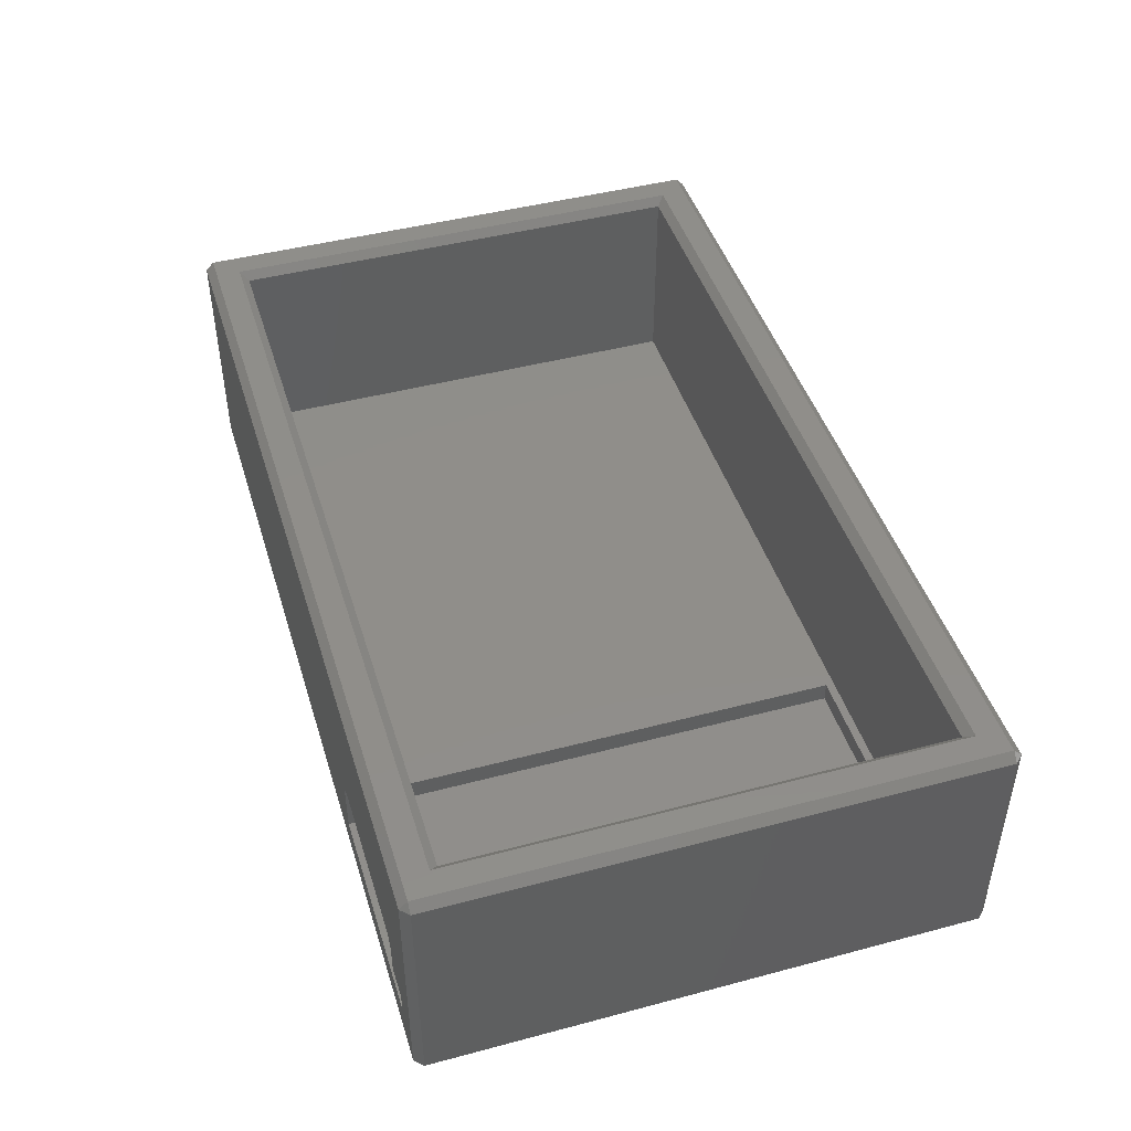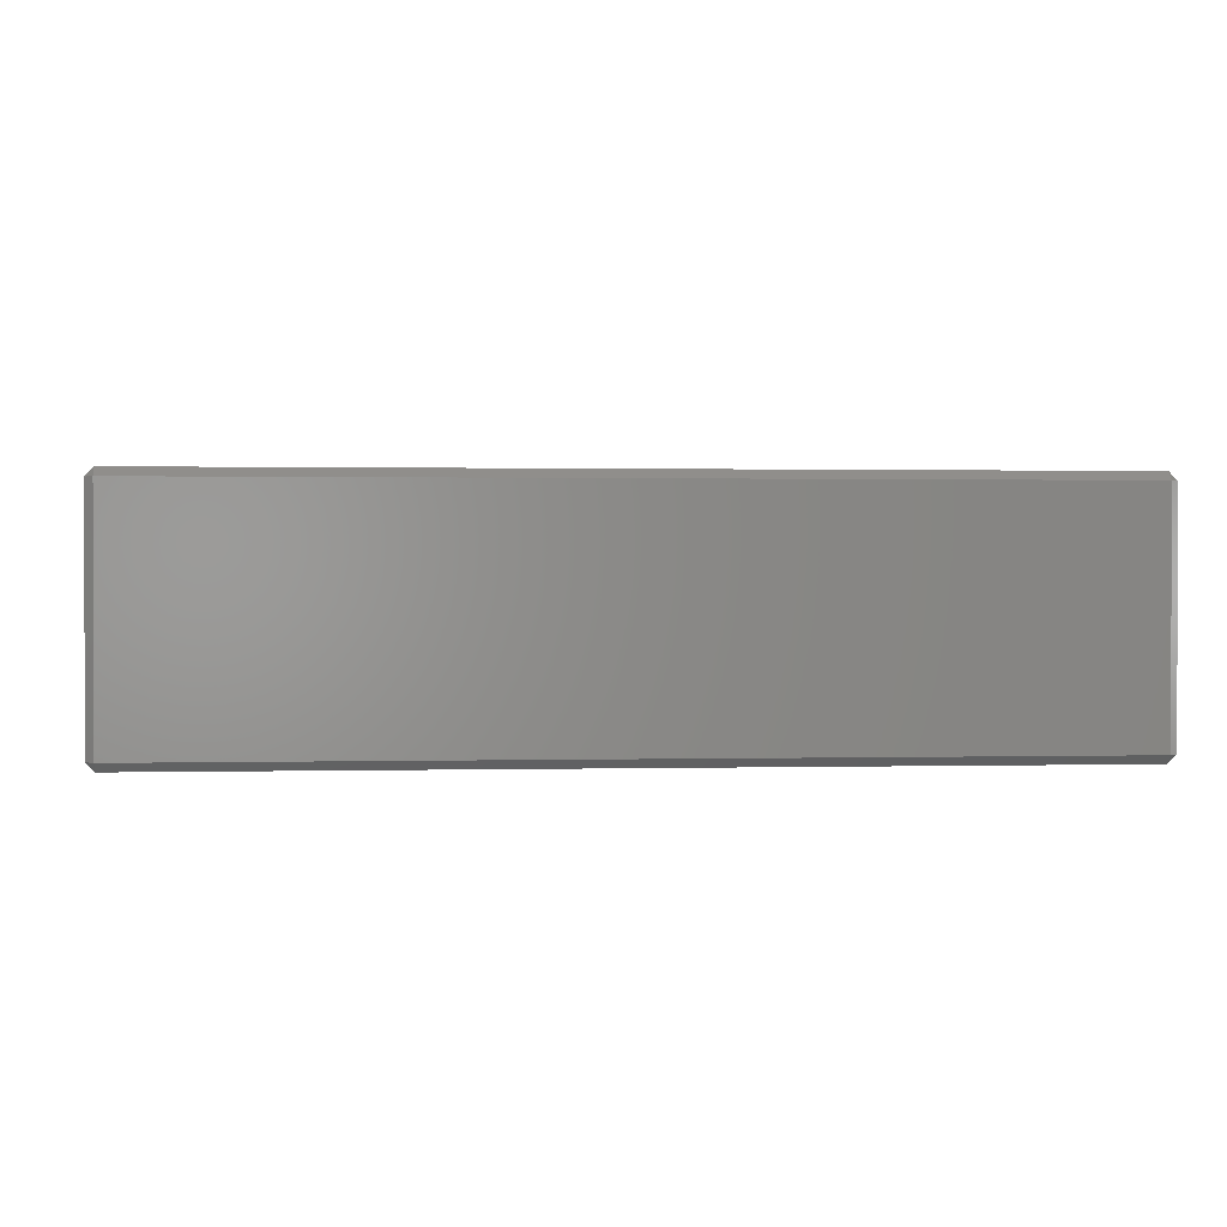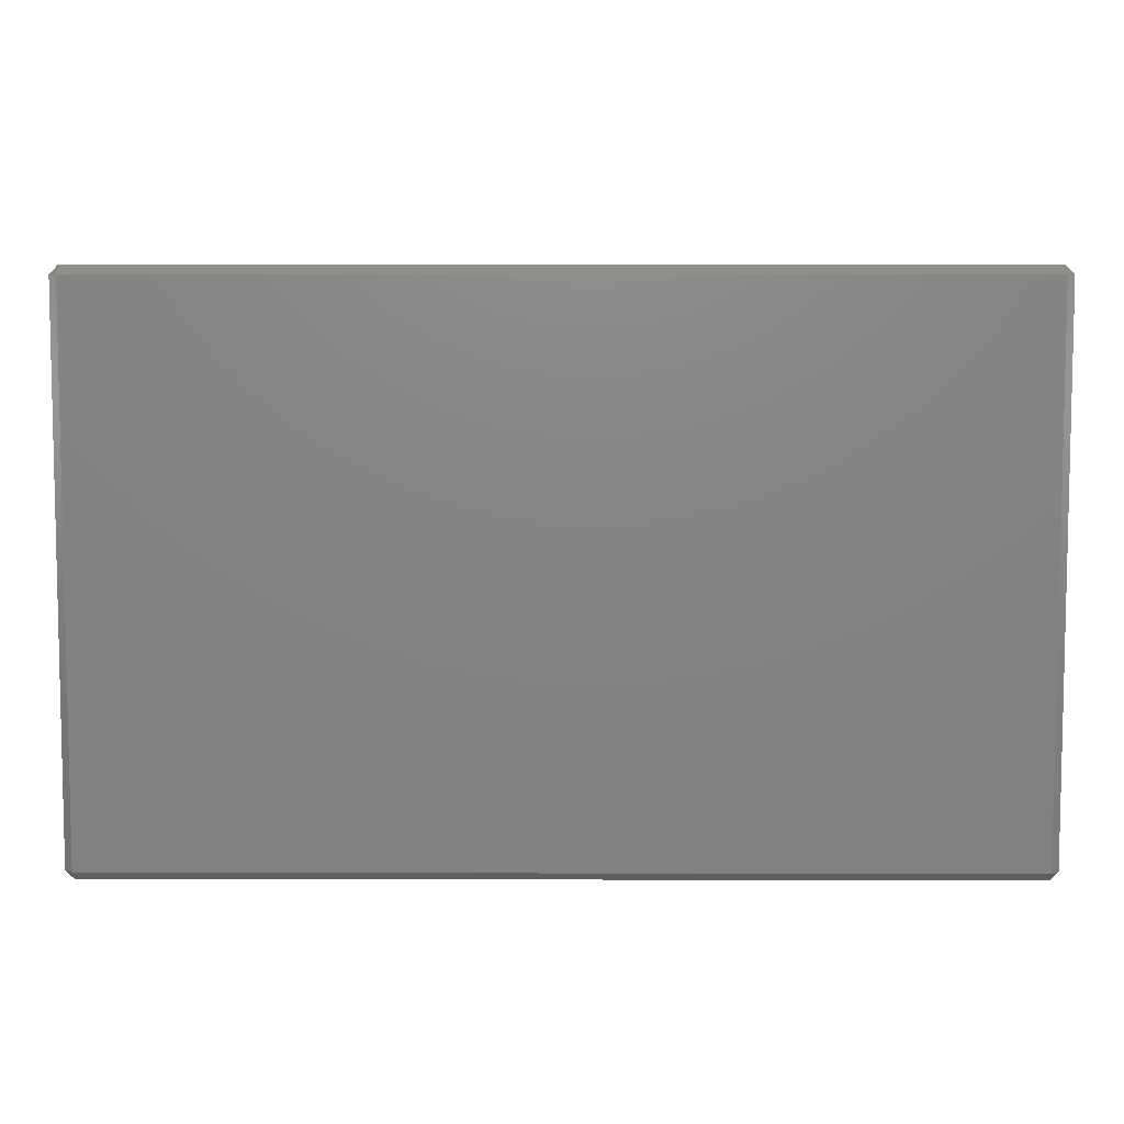
<metadata>
{"format":"stl","ext":"stl","renderer":"f3d","projection":"perspective","resolution":1024,"background":"white","views":[{"elev":45.4,"azim":73.0,"up":"+Z"},{"elev":0.9,"azim":174.8,"up":"+Z"},{"elev":6.9,"azim":-179.6,"up":"+Y"}]}
</metadata>
<code>
# stl→obj: 314 verts, 628 faces
v 10.25 -11.5 5
v 20 -11.5 11.6
v 17.75 -11.5 5
v 17.77 -11.5 5
v 17.79 -11.5 4.999
v 17.81 -11.5 4.998
v 17.82 -11.5 4.996
v 17.84 -11.5 4.994
v 17.86 -11.5 4.992
v 17.88 -11.5 4.989
v 17.9 -11.5 4.986
v 17.91 -11.5 4.982
v 17.93 -11.5 4.978
v 17.95 -11.5 4.973
v 17.97 -11.5 4.968
v 17.99 -11.5 4.962
v 18 -11.5 4.956
v 18.02 -11.5 4.95
v 18.04 -11.5 4.943
v 18.05 -11.5 4.936
v 18.07 -11.5 4.928
v 18.09 -11.5 4.92
v 18.1 -11.5 4.911
v 18.12 -11.5 4.903
v 18.14 -11.5 4.893
v 18.15 -11.5 4.884
v 18.17 -11.5 4.874
v 18.18 -11.5 4.863
v 18.2 -11.5 4.852
v 18.21 -11.5 4.841
v 18.23 -11.5 4.83
v 18.24 -11.5 4.818
v 18.25 -11.5 4.806
v 18.27 -11.5 4.793
v 18.28 -11.5 4.78
v 18.29 -11.5 4.767
v 18.31 -11.5 4.754
v 18.32 -11.5 4.74
v 18.33 -11.5 4.726
v 18.34 -11.5 4.711
v 18.35 -11.5 4.697
v 18.36 -11.5 4.682
v 18.37 -11.5 4.667
v 18.38 -11.5 4.651
v 18.39 -11.5 4.636
v 20 -11.5 3
v 18.4 -11.5 4.62
v 18.41 -11.5 4.604
v 18.42 -11.5 4.587
v 18.43 -11.5 4.571
v 18.44 -11.5 4.554
v 18.44 -11.5 4.537
v 18.45 -11.5 4.52
v 18.46 -11.5 4.503
v 18.46 -11.5 4.485
v 18.47 -11.5 4.468
v 18.47 -11.5 4.45
v 18.48 -11.5 4.432
v 18.48 -11.5 4.414
v 18.49 -11.5 4.396
v 18.49 -11.5 4.378
v 18.49 -11.5 4.36
v 18.49 -11.5 4.342
v 18.5 -11.5 4.324
v 18.5 -11.5 4.305
v 18.5 -11.5 4.287
v 18.5 -11.5 4.268
v 18.5 -11.5 4.25
v 18.5 -11.5 3
v 10.23 -11.5 5
v 10.21 -11.5 4.999
v 10.19 -11.5 4.998
v 10.18 -11.5 4.996
v 10.16 -11.5 4.994
v 10.14 -11.5 4.992
v 10.12 -11.5 4.989
v 10.1 -11.5 4.986
v 10.09 -11.5 4.982
v 10.07 -11.5 4.978
v 10.05 -11.5 4.973
v 10.03 -11.5 4.968
v 10.01 -11.5 4.962
v 9.997 -11.5 4.956
v 9.98 -11.5 4.95
v -20 -11.5 11.6
v 9.963 -11.5 4.943
v 9.946 -11.5 4.936
v 9.929 -11.5 4.928
v 9.913 -11.5 4.92
v 9.896 -11.5 4.911
v 9.88 -11.5 4.903
v 9.864 -11.5 4.893
v 9.849 -11.5 4.884
v 9.833 -11.5 4.874
v 9.818 -11.5 4.863
v 9.803 -11.5 4.852
v 9.789 -11.5 4.841
v 9.774 -11.5 4.83
v 9.76 -11.5 4.818
v 9.746 -11.5 4.806
v 9.733 -11.5 4.793
v 9.72 -11.5 4.78
v 9.707 -11.5 4.767
v 9.694 -11.5 4.754
v 9.682 -11.5 4.74
v 9.67 -11.5 4.726
v 9.659 -11.5 4.711
v 9.648 -11.5 4.697
v 9.637 -11.5 4.682
v 9.626 -11.5 4.667
v 9.616 -11.5 4.651
v 9.607 -11.5 4.636
v 9.597 -11.5 4.62
v 9.589 -11.5 4.604
v 9.58 -11.5 4.587
v 9.572 -11.5 4.571
v 8 -11.5 2.002
v 9.564 -11.5 4.554
v 9.557 -11.5 4.537
v 9.55 -11.5 4.52
v 9.544 -11.5 4.503
v 9.538 -11.5 4.485
v 9.532 -11.5 4.468
v 9.527 -11.5 4.45
v 9.522 -11.5 4.432
v 9.518 -11.5 4.414
v 9.514 -11.5 4.396
v 9.511 -11.5 4.378
v 9.508 -11.5 4.36
v 9.506 -11.5 4.342
v 9.504 -11.5 4.324
v 9.502 -11.5 4.305
v 9.501 -11.5 4.287
v 9.5 -11.5 4.268
v 9.5 -11.5 4.25
v 9.5 -11.5 2.002
v -20 -11.5 2
v 8 -11.5 2
v -20 11.5 2
v -20 11.5 11.6
v 20 11.5 11.6
v 20 11.5 2
v 20 11.1 1
v 20 11.1 2
v 20 -12.5 1
v 20 -12.5 2
v 20 -13.5 3
v 20 -13.5 2
v -20.4 -11.9 12
v 20.4 -11.9 12
v -20.4 11.9 12
v 20.4 11.9 12
v 8 11.1 2
v 21.6 -13.1 12
v 21.6 -13.5 11.6
v 22 -13.1 11.6
v -21.6 -13.5 11.6
v -21.6 -13.1 12
v -22 -13.1 0.4
v -21.6 13.1 0
v -21.6 -13.1 0
v -22 13.1 0.4
v 21.6 -13.5 0.4
v 22 -13.1 0.4
v 21.6 13.5 11.6
v -21.6 13.1 12
v 21.6 13.1 12
v -21.6 13.5 11.6
v 22 13.1 11.6
v -21.6 13.5 0.4
v 22 13.1 0.4
v 21.6 13.1 0
v 21.6 13.5 0.4
v 21.6 -13.1 0
v 10.03 -13.5 4.968
v 10.23 -13.5 5
v 10.25 -13.5 5
v 10.21 -13.5 4.999
v 10.19 -13.5 4.998
v 10.18 -13.5 4.996
v 10.16 -13.5 4.994
v 10.14 -13.5 4.992
v 10.12 -13.5 4.989
v 10.1 -13.5 4.986
v 10.09 -13.5 4.982
v 10.07 -13.5 4.978
v 10.05 -13.5 4.973
v 10.01 -13.5 4.962
v 9.997 -13.5 4.956
v 9.98 -13.5 4.95
v 9.963 -13.5 4.943
v 9.946 -13.5 4.936
v 9.929 -13.5 4.928
v 9.913 -13.5 4.92
v 9.896 -13.5 4.911
v 9.88 -13.5 4.903
v 9.864 -13.5 4.893
v 9.849 -13.5 4.884
v 9.833 -13.5 4.874
v 9.818 -13.5 4.863
v 9.803 -13.5 4.852
v 9.789 -13.5 4.841
v 9.774 -13.5 4.83
v 9.76 -13.5 4.818
v 9.746 -13.5 4.806
v 9.733 -13.5 4.793
v 9.72 -13.5 4.78
v 9.707 -13.5 4.767
v 9.694 -13.5 4.754
v 9.682 -13.5 4.74
v 9.67 -13.5 4.726
v 9.659 -13.5 4.711
v 9.648 -13.5 4.697
v 9.637 -13.5 4.682
v 9.626 -13.5 4.667
v 9.616 -13.5 4.651
v 9.607 -13.5 4.636
v 9.597 -13.5 4.62
v 9.589 -13.5 4.604
v 9.58 -13.5 4.587
v 9.572 -13.5 4.571
v 9.564 -13.5 4.554
v 9.557 -13.5 4.537
v 9.55 -13.5 4.52
v 9.544 -13.5 4.503
v 9.538 -13.5 4.485
v 9.532 -13.5 4.468
v 9.527 -13.5 4.45
v 9.522 -13.5 4.432
v 9.518 -13.5 4.414
v 9.514 -13.5 4.396
v 9.511 -13.5 4.378
v 9.508 -13.5 4.36
v 9.506 -13.5 4.342
v 9.504 -13.5 4.324
v -21.6 -13.5 0.4
v 9.502 -13.5 4.305
v 9.501 -13.5 4.287
v 9.5 -13.5 4.268
v 9.5 -13.5 4.25
v 9.5 -13.5 2
v 17.75 -13.5 5
v 17.77 -13.5 5
v 17.79 -13.5 4.999
v 17.81 -13.5 4.998
v 17.82 -13.5 4.996
v 17.84 -13.5 4.994
v 17.86 -13.5 4.992
v 17.88 -13.5 4.989
v 17.9 -13.5 4.986
v 17.91 -13.5 4.982
v 17.93 -13.5 4.978
v 17.95 -13.5 4.973
v 17.97 -13.5 4.968
v 17.99 -13.5 4.962
v 18 -13.5 4.956
v 18.02 -13.5 4.95
v 18.04 -13.5 4.943
v 18.05 -13.5 4.936
v 18.07 -13.5 4.928
v 18.09 -13.5 4.92
v 18.1 -13.5 4.911
v 18.12 -13.5 4.903
v 18.14 -13.5 4.893
v 18.15 -13.5 4.884
v 18.17 -13.5 4.874
v 18.18 -13.5 4.863
v 18.2 -13.5 4.852
v 18.21 -13.5 4.841
v 18.23 -13.5 4.83
v 18.24 -13.5 4.818
v 18.25 -13.5 4.806
v 18.27 -13.5 4.793
v 18.28 -13.5 4.78
v 18.29 -13.5 4.767
v 18.31 -13.5 4.754
v 18.32 -13.5 4.74
v 18.33 -13.5 4.726
v 18.34 -13.5 4.711
v 18.35 -13.5 4.697
v 18.36 -13.5 4.682
v 18.37 -13.5 4.667
v 18.38 -13.5 4.651
v 18.39 -13.5 4.636
v 18.4 -13.5 4.62
v 18.41 -13.5 4.604
v 18.42 -13.5 4.587
v 18.43 -13.5 4.571
v 18.44 -13.5 4.554
v 18.44 -13.5 4.537
v 18.45 -13.5 4.52
v 18.46 -13.5 4.503
v 18.46 -13.5 4.485
v 18.47 -13.5 4.468
v 18.47 -13.5 4.45
v 18.48 -13.5 4.432
v 18.48 -13.5 4.414
v 18.49 -13.5 4.396
v 18.49 -13.5 4.378
v 18.49 -13.5 4.36
v 18.49 -13.5 4.342
v 18.5 -13.5 4.324
v 18.5 -13.5 4.305
v 18.5 -13.5 4.287
v 18.5 -13.5 4.268
v 18.5 -13.5 4.25
v 18.5 -13.5 3
v -22 -13.1 11.6
v -22 13.1 11.6
v 8 -12.5 2.002
v 9.5 -12.5 2.002
v 8 11.1 1
v 8 -12.5 1
v 9.5 -12.5 2
f 1 2 3
f 2 4 3
f 2 5 4
f 2 6 5
f 2 7 6
f 2 8 7
f 2 9 8
f 2 10 9
f 2 11 10
f 2 12 11
f 2 13 12
f 2 14 13
f 2 15 14
f 2 16 15
f 2 17 16
f 2 18 17
f 2 19 18
f 2 20 19
f 2 21 20
f 2 22 21
f 2 23 22
f 2 24 23
f 2 25 24
f 2 26 25
f 2 27 26
f 2 28 27
f 2 29 28
f 2 30 29
f 2 31 30
f 2 32 31
f 2 33 32
f 2 34 33
f 2 35 34
f 2 36 35
f 2 37 36
f 2 38 37
f 2 39 38
f 2 40 39
f 2 41 40
f 2 42 41
f 2 43 42
f 2 44 43
f 2 45 44
f 46 45 2
f 45 46 47
f 47 46 48
f 48 46 49
f 49 46 50
f 50 46 51
f 51 46 52
f 52 46 53
f 53 46 54
f 54 46 55
f 55 46 56
f 56 46 57
f 57 46 58
f 58 46 59
f 59 46 60
f 60 46 61
f 61 46 62
f 62 46 63
f 63 46 64
f 64 46 65
f 65 46 66
f 66 46 67
f 67 46 68
f 68 46 69
f 70 2 1
f 71 2 70
f 72 2 71
f 73 2 72
f 74 2 73
f 75 2 74
f 76 2 75
f 77 2 76
f 78 2 77
f 79 2 78
f 80 2 79
f 81 2 80
f 82 2 81
f 83 2 82
f 84 2 83
f 2 84 85
f 86 85 84
f 87 85 86
f 88 85 87
f 89 85 88
f 90 85 89
f 91 85 90
f 92 85 91
f 93 85 92
f 94 85 93
f 95 85 94
f 96 85 95
f 97 85 96
f 98 85 97
f 99 85 98
f 100 85 99
f 101 85 100
f 102 85 101
f 103 85 102
f 104 85 103
f 105 85 104
f 106 85 105
f 107 85 106
f 108 85 107
f 109 85 108
f 110 85 109
f 111 85 110
f 112 85 111
f 113 85 112
f 114 85 113
f 115 85 114
f 116 85 115
f 117 116 118
f 117 118 119
f 117 119 120
f 117 120 121
f 117 121 122
f 117 122 123
f 117 123 124
f 117 124 125
f 117 125 126
f 117 126 127
f 117 127 128
f 117 128 129
f 117 129 130
f 117 130 131
f 117 131 132
f 117 132 133
f 117 133 134
f 117 134 135
f 117 135 136
f 116 117 85
f 137 117 138
f 117 137 85
f 85 139 140
f 139 85 137
f 139 141 140
f 141 139 142
f 143 46 144
f 145 46 143
f 146 46 145
f 147 146 148
f 146 147 46
f 144 141 142
f 46 141 144
f 141 46 2
f 2 149 150
f 149 2 85
f 151 85 140
f 85 151 149
f 140 152 151
f 152 140 141
f 141 150 152
f 150 141 2
f 142 153 144
f 139 153 142
f 137 153 139
f 153 137 138
f 154 155 156
f 157 154 158
f 154 157 155
f 159 160 161
f 160 159 162
f 163 156 155
f 156 163 164
f 165 166 167
f 166 165 168
f 165 167 169
f 160 162 170
f 167 156 169
f 156 167 154
f 171 172 173
f 161 172 174
f 172 161 160
f 175 155 157
f 155 176 177
f 155 178 176
f 155 179 178
f 155 180 179
f 155 181 180
f 155 182 181
f 155 183 182
f 155 184 183
f 155 185 184
f 155 186 185
f 155 187 186
f 155 175 187
f 157 188 175
f 157 189 188
f 157 190 189
f 157 191 190
f 157 192 191
f 157 193 192
f 157 194 193
f 157 195 194
f 157 196 195
f 157 197 196
f 157 198 197
f 157 199 198
f 157 200 199
f 157 201 200
f 157 202 201
f 157 203 202
f 157 204 203
f 157 205 204
f 157 206 205
f 157 207 206
f 157 208 207
f 157 209 208
f 157 210 209
f 157 211 210
f 157 212 211
f 157 213 212
f 157 214 213
f 157 215 214
f 157 216 215
f 157 217 216
f 157 218 217
f 157 219 218
f 157 220 219
f 157 221 220
f 157 222 221
f 157 223 222
f 157 224 223
f 157 225 224
f 157 226 225
f 157 227 226
f 157 228 227
f 157 229 228
f 157 230 229
f 157 231 230
f 157 232 231
f 157 233 232
f 157 234 233
f 157 235 234
f 236 235 157
f 235 236 237
f 237 236 238
f 238 236 239
f 239 236 240
f 163 241 236
f 240 236 241
f 242 155 177
f 243 155 242
f 244 155 243
f 245 155 244
f 246 155 245
f 247 155 246
f 248 155 247
f 249 155 248
f 250 155 249
f 251 155 250
f 252 155 251
f 253 155 252
f 254 155 253
f 255 155 254
f 256 155 255
f 257 155 256
f 258 155 257
f 259 155 258
f 260 155 259
f 261 155 260
f 262 155 261
f 263 155 262
f 264 155 263
f 265 155 264
f 266 155 265
f 267 155 266
f 268 155 267
f 269 155 268
f 270 155 269
f 271 155 270
f 272 155 271
f 273 155 272
f 274 155 273
f 275 155 274
f 276 155 275
f 277 155 276
f 278 155 277
f 279 155 278
f 280 155 279
f 281 155 280
f 282 155 281
f 283 155 282
f 284 155 283
f 285 155 284
f 147 285 286
f 147 286 287
f 147 287 288
f 147 288 289
f 147 289 290
f 147 290 291
f 147 291 292
f 147 292 293
f 147 293 294
f 147 294 295
f 147 295 296
f 147 296 297
f 147 297 298
f 147 298 299
f 147 299 300
f 147 300 301
f 147 301 302
f 147 302 303
f 147 303 304
f 147 304 305
f 147 305 306
f 147 306 307
f 285 147 155
f 163 147 148
f 147 163 155
f 241 163 148
f 236 174 163
f 174 236 161
f 158 308 157
f 171 165 169
f 165 171 173
f 156 171 169
f 171 156 164
f 164 163 174
f 159 309 162
f 309 159 308
f 167 152 154
f 167 151 152
f 151 166 149
f 166 151 167
f 150 154 152
f 149 154 150
f 149 158 154
f 158 149 166
f 168 309 166
f 309 158 166
f 158 309 308
f 236 159 161
f 160 173 172
f 173 160 170
f 159 157 308
f 157 159 236
f 174 171 164
f 171 174 172
f 170 309 168
f 309 170 162
f 173 168 165
f 168 173 170
f 310 136 311
f 136 310 117
f 312 145 143
f 145 312 313
f 117 310 138
f 138 312 153
f 313 138 310
f 138 313 312
f 312 144 153
f 144 312 143
f 146 145 314
f 314 310 311
f 313 314 145
f 314 313 310
f 270 32 271
f 32 270 31
f 183 75 182
f 75 183 76
f 196 90 195
f 90 196 91
f 248 10 249
f 10 248 9
f 213 109 108
f 109 213 214
f 178 70 176
f 70 178 71
f 179 71 178
f 71 179 72
f 177 3 242
f 3 177 1
f 182 74 181
f 74 182 75
f 175 80 187
f 80 175 81
f 135 311 136
f 240 311 135
f 241 311 240
f 311 241 314
f 262 24 263
f 24 262 23
f 290 51 52
f 51 290 289
f 252 14 253
f 14 252 13
f 191 84 190
f 84 191 86
f 255 17 256
f 17 255 16
f 314 148 146
f 148 314 241
f 291 52 53
f 52 291 290
f 269 31 270
f 31 269 30
f 193 87 192
f 87 193 88
f 250 12 251
f 12 250 11
f 289 50 51
f 50 289 288
f 302 63 64
f 63 302 301
f 307 68 69
f 68 307 306
f 194 88 193
f 88 194 89
f 292 53 54
f 53 292 291
f 239 135 134
f 135 239 240
f 219 115 114
f 115 219 220
f 277 37 38
f 37 277 276
f 188 81 175
f 81 188 82
f 214 110 109
f 110 214 215
f 251 13 252
f 13 251 12
f 180 72 179
f 72 180 73
f 207 103 102
f 103 207 208
f 208 104 103
f 104 208 209
f 218 114 113
f 114 218 219
f 256 18 257
f 18 256 17
f 303 64 65
f 64 303 302
f 242 4 243
f 4 242 3
f 195 89 194
f 89 195 90
f 254 16 255
f 16 254 15
f 267 29 268
f 29 267 28
f 266 28 267
f 28 266 27
f 283 43 44
f 43 283 282
f 275 35 36
f 35 275 274
f 298 59 60
f 59 298 297
f 201 95 200
f 95 201 96
f 184 76 183
f 76 184 77
f 198 92 197
f 92 198 93
f 204 98 203
f 98 204 99
f 306 67 68
f 67 306 305
f 202 96 201
f 96 202 97
f 301 62 63
f 62 301 300
f 237 133 132
f 133 237 238
f 265 27 266
f 27 265 26
f 297 58 59
f 58 297 296
f 210 106 105
f 106 210 211
f 293 54 55
f 54 293 292
f 295 56 57
f 56 295 294
f 268 30 269
f 30 268 29
f 300 61 62
f 61 300 299
f 212 108 107
f 108 212 213
f 257 19 258
f 19 257 18
f 299 60 61
f 60 299 298
f 209 105 104
f 105 209 210
f 259 21 260
f 21 259 20
f 200 94 199
f 94 200 95
f 187 79 186
f 79 187 80
f 278 38 39
f 38 278 277
f 304 65 66
f 65 304 303
f 260 22 261
f 22 260 21
f 246 8 247
f 8 246 7
f 253 15 254
f 15 253 14
f 245 7 246
f 7 245 6
f 279 39 40
f 39 279 278
f 258 20 259
f 20 258 19
f 273 35 274
f 35 273 34
f 249 11 250
f 11 249 10
f 233 130 129
f 130 233 234
f 223 120 119
f 120 223 224
f 205 99 204
f 99 205 100
f 244 6 245
f 6 244 5
f 199 93 198
f 93 199 94
f 284 44 45
f 44 284 283
f 230 127 126
f 127 230 231
f 203 97 202
f 97 203 98
f 185 77 184
f 77 185 78
f 211 107 106
f 107 211 212
f 176 1 177
f 1 176 70
f 238 134 133
f 134 238 239
f 305 66 67
f 66 305 304
f 181 73 180
f 73 181 74
f 264 26 265
f 26 264 25
f 243 5 244
f 5 243 4
f 216 112 111
f 112 216 217
f 206 100 205
f 100 206 101
f 229 126 125
f 126 229 230
f 282 42 43
f 42 282 281
f 224 121 120
f 121 224 225
f 186 78 185
f 78 186 79
f 189 82 188
f 82 189 83
f 190 83 189
f 83 190 84
f 221 118 116
f 118 221 222
f 232 129 128
f 129 232 233
f 222 119 118
f 119 222 223
f 207 101 206
f 101 207 102
f 285 45 47
f 45 285 284
f 215 111 110
f 111 215 216
f 234 131 130
f 131 234 235
f 235 132 131
f 132 235 237
f 271 33 272
f 33 271 32
f 197 91 196
f 91 197 92
f 227 124 123
f 124 227 228
f 225 122 121
f 122 225 226
f 231 128 127
f 128 231 232
f 294 55 56
f 55 294 293
f 226 123 122
f 123 226 227
f 228 125 124
f 125 228 229
f 261 23 262
f 23 261 22
f 192 86 191
f 86 192 87
f 247 9 248
f 9 247 8
f 263 25 264
f 25 263 24
f 276 36 37
f 36 276 275
f 217 113 112
f 113 217 218
f 296 57 58
f 57 296 295
f 220 116 115
f 116 220 221
f 281 41 42
f 41 281 280
f 272 34 273
f 34 272 33
f 286 47 48
f 47 286 285
f 280 40 41
f 40 280 279
f 288 49 50
f 49 288 287
f 287 48 49
f 48 287 286
f 307 46 147
f 46 307 69

</code>
